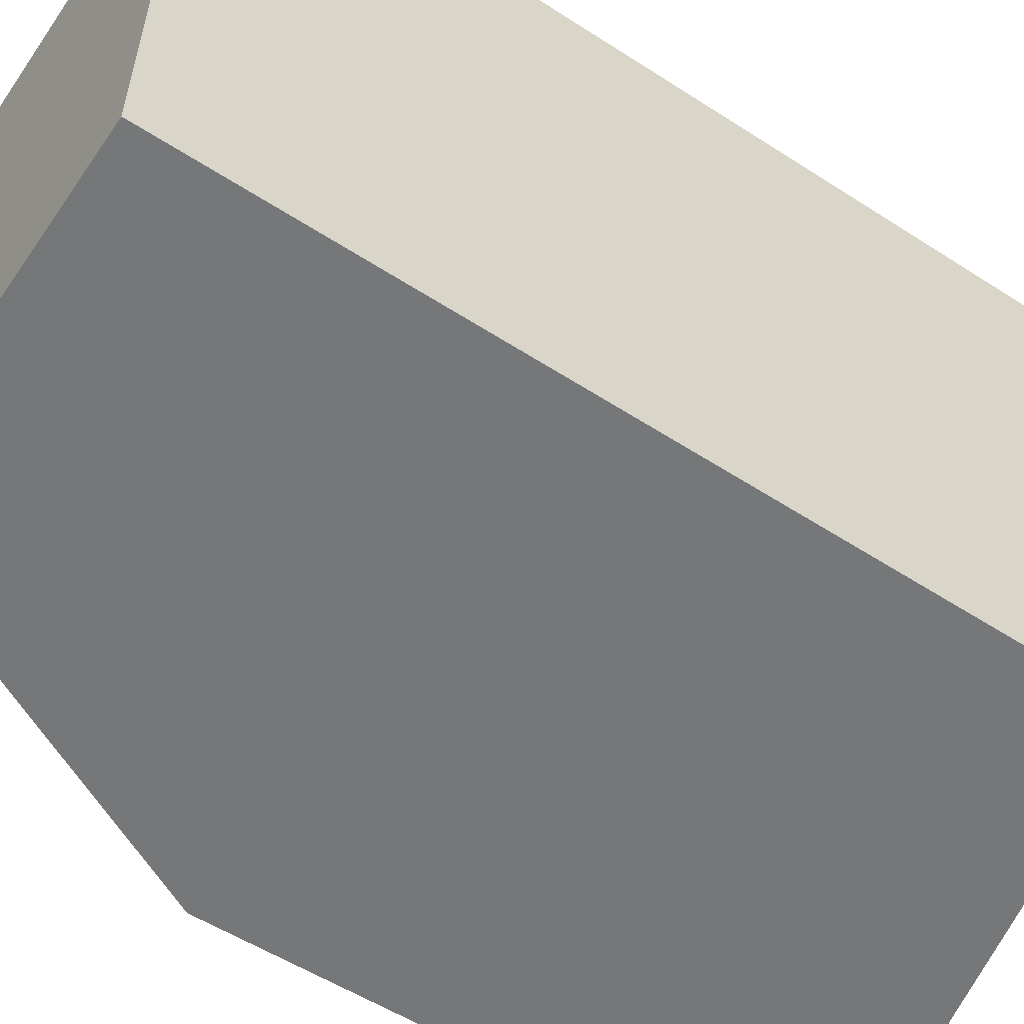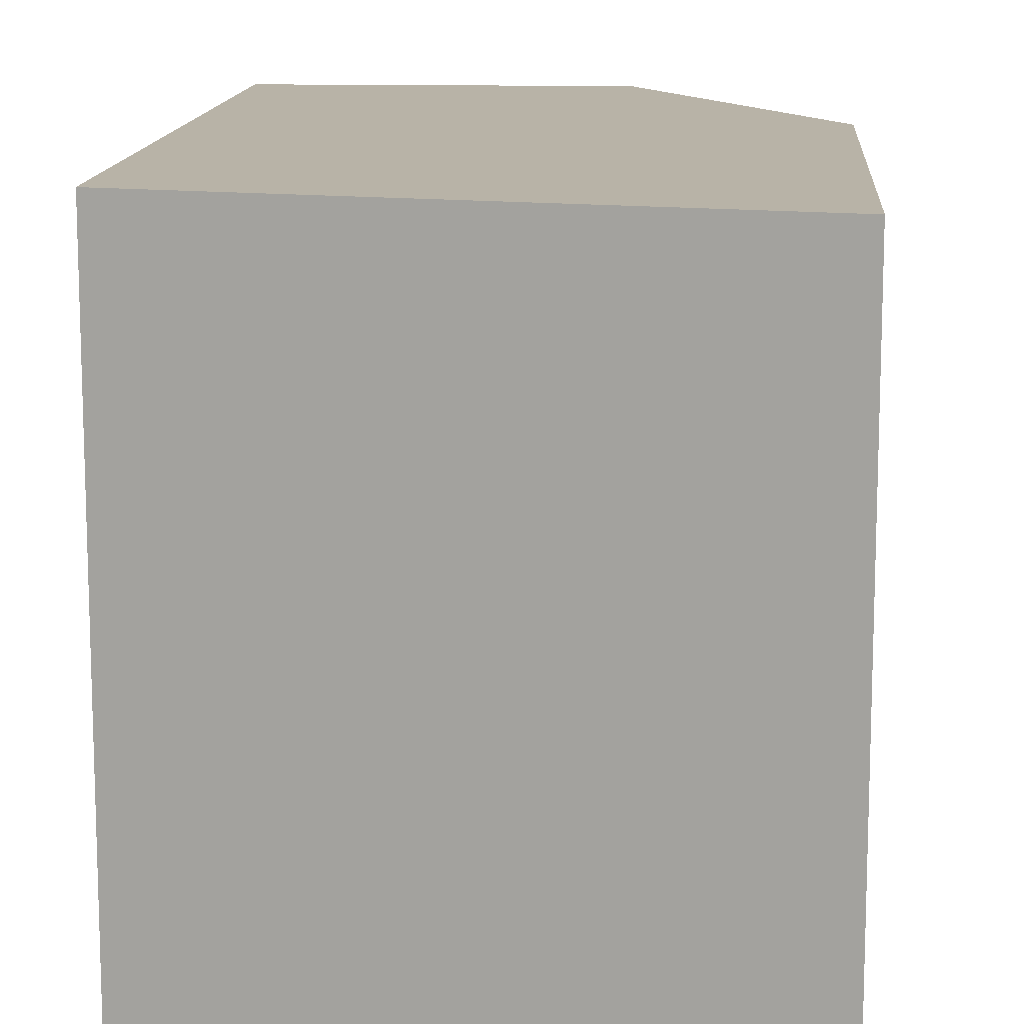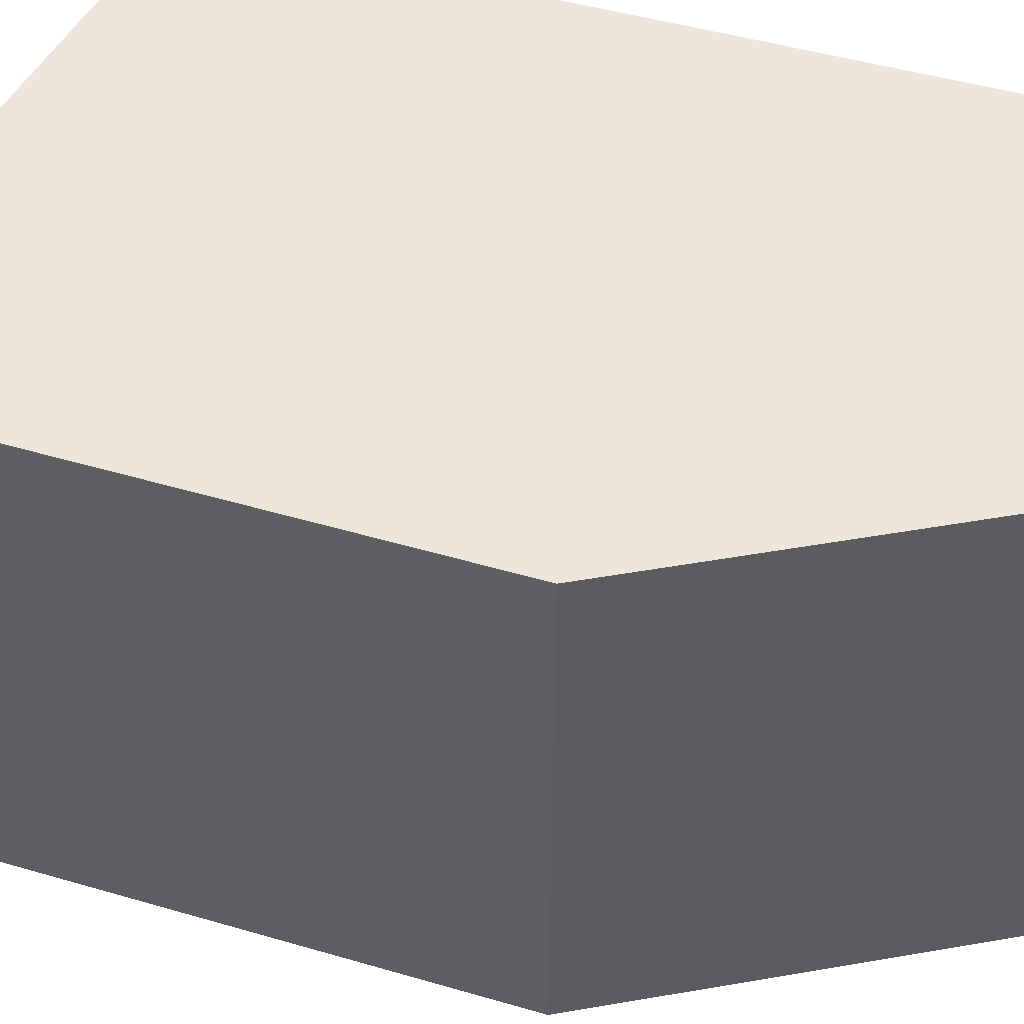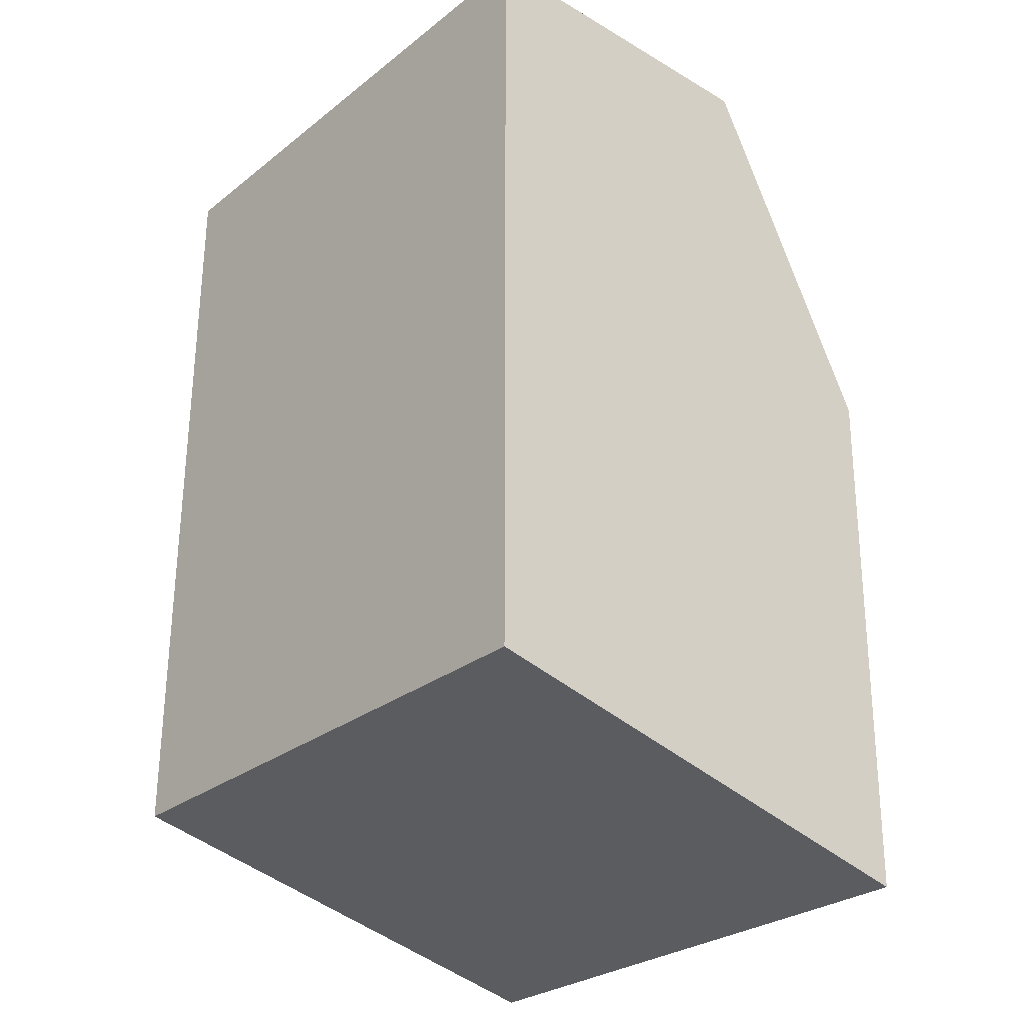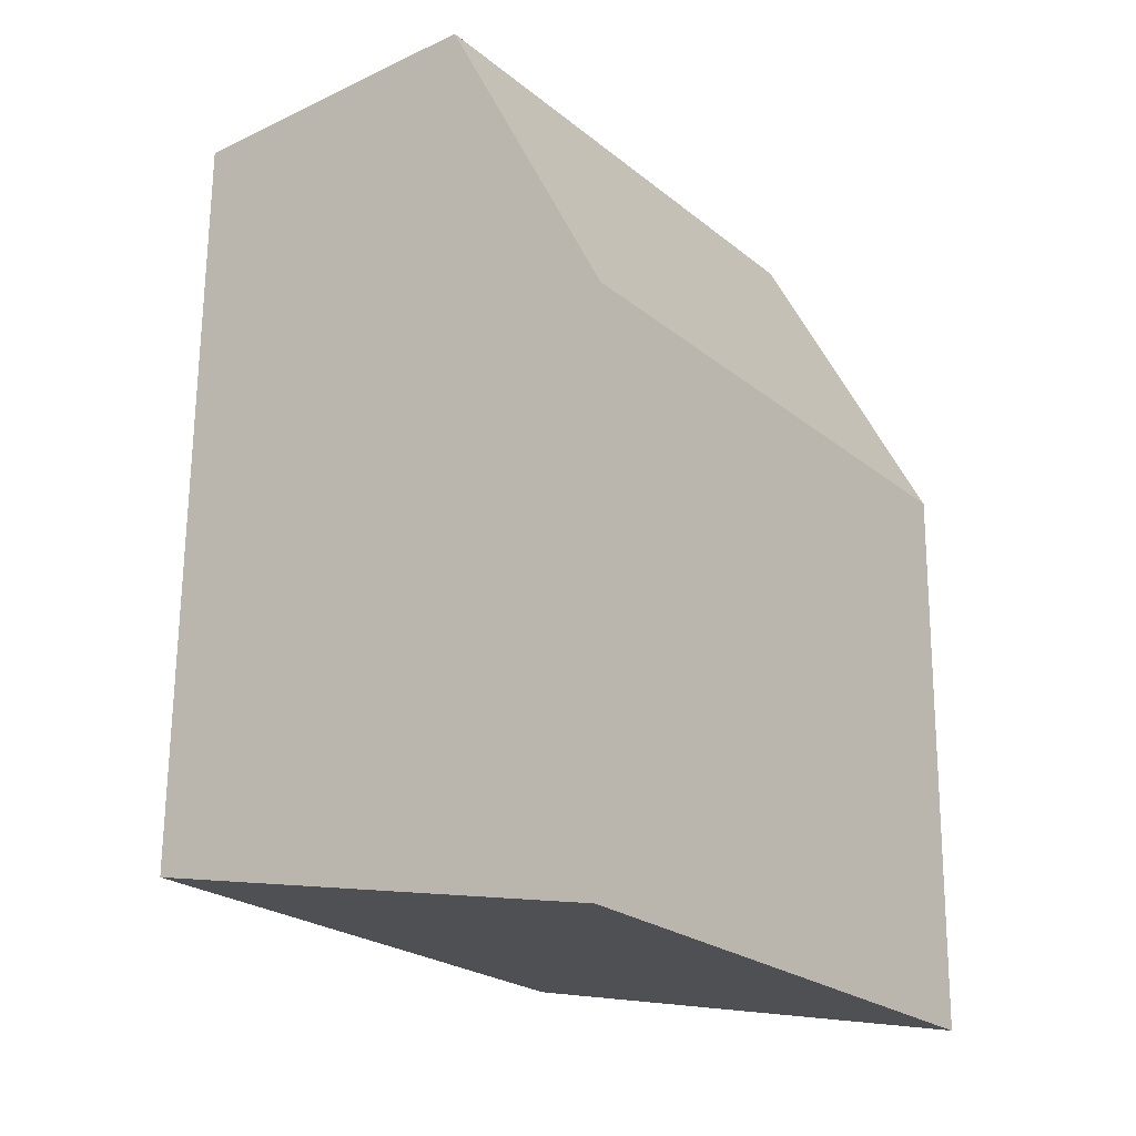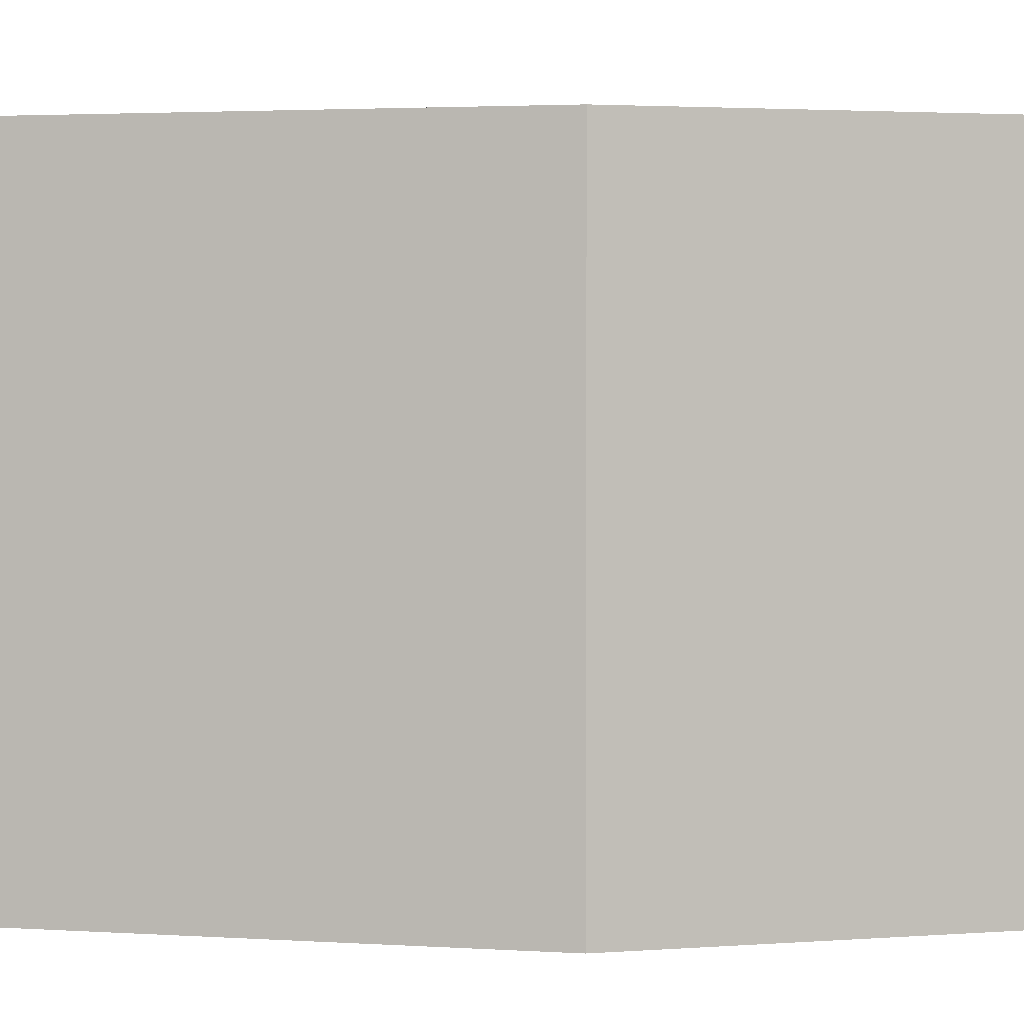
<metadata>
{"format":"obj","ext":"obj","renderer":"f3d","projection":"perspective","resolution":1024,"background":"white","views":[{"elev":-57.0,"azim":56.0,"up":"+Y"},{"elev":12.7,"azim":-176.6,"up":"+Y"},{"elev":52.5,"azim":-73.6,"up":"+Y"},{"elev":-28.6,"azim":139.0,"up":"+Z"},{"elev":-24.0,"azim":-142.3,"up":"+Z"},{"elev":2.8,"azim":-78.1,"up":"+Y"}]}
</metadata>
<code>
v 1.03 -0.434 0.6625
v 1.03 -0.536 0.6625
v 1.03 -0.434 0.5198
v 0.94 -0.434 0.5
v 0.97 -0.536 0.6625
v 1.03 -0.536 0.5198
v 0.97 -0.434 0.6625
v 0.94 -0.536 0.5
v 0.9383 -0.536 0.6
v 0.9383 -0.434 0.6
f 1 2 3
f 1 3 4
f 6 3 2
f 6 4 3
f 6 2 5
f 7 1 4
f 7 5 2
f 7 2 1
f 8 4 6
f 9 5 7
f 9 4 8
f 9 8 6
f 9 6 5
f 10 9 7
f 10 7 4
f 10 4 9

</code>
